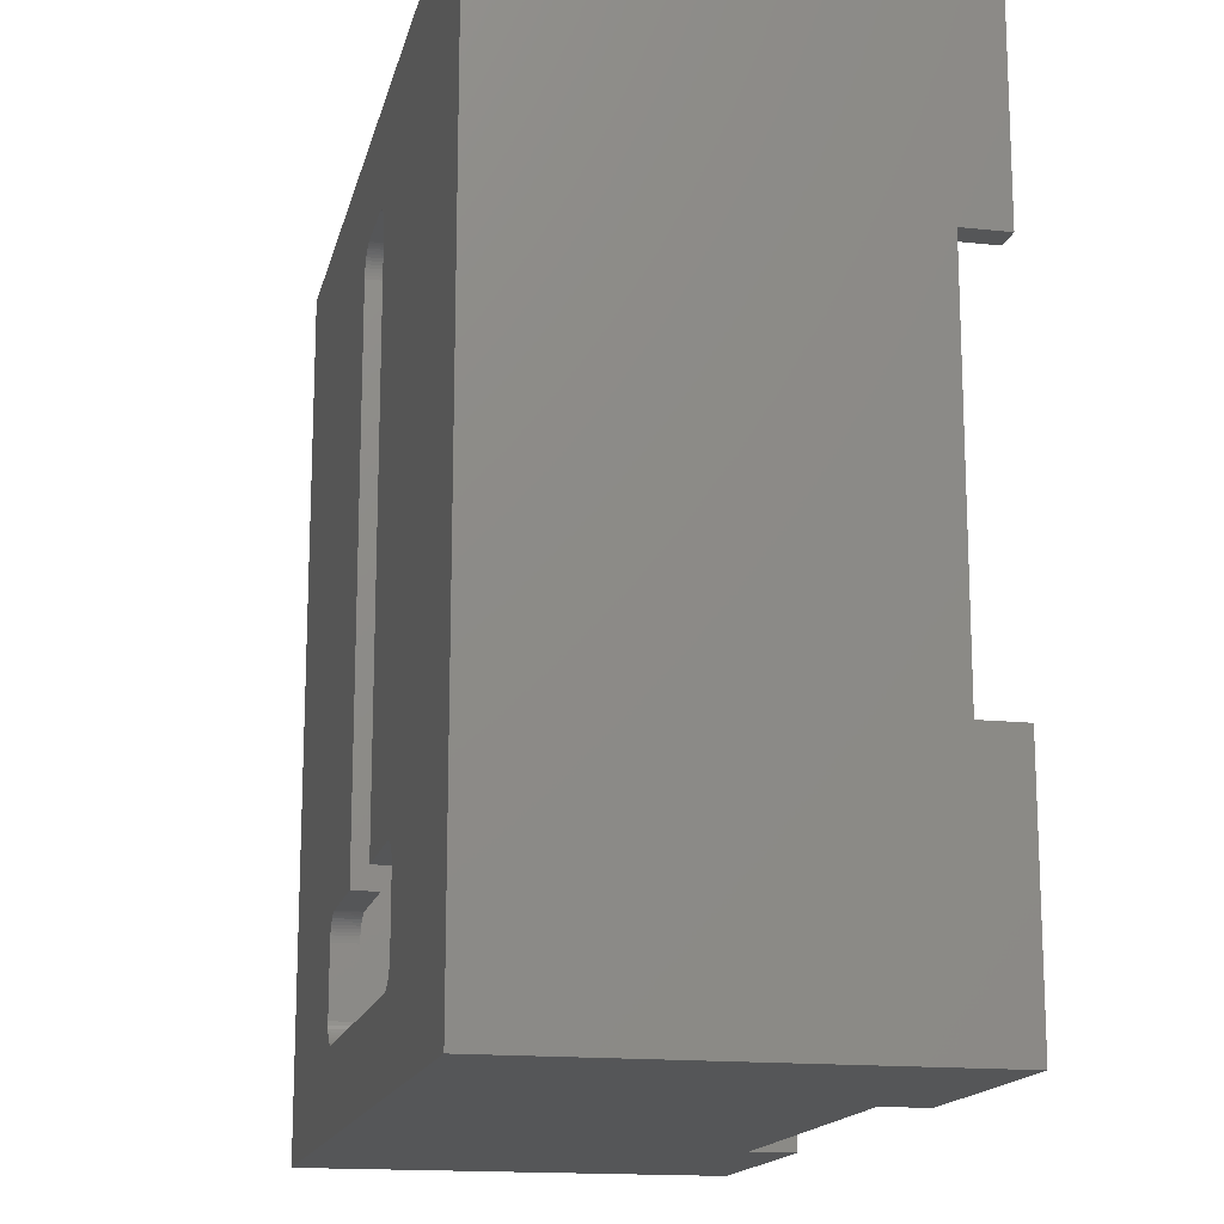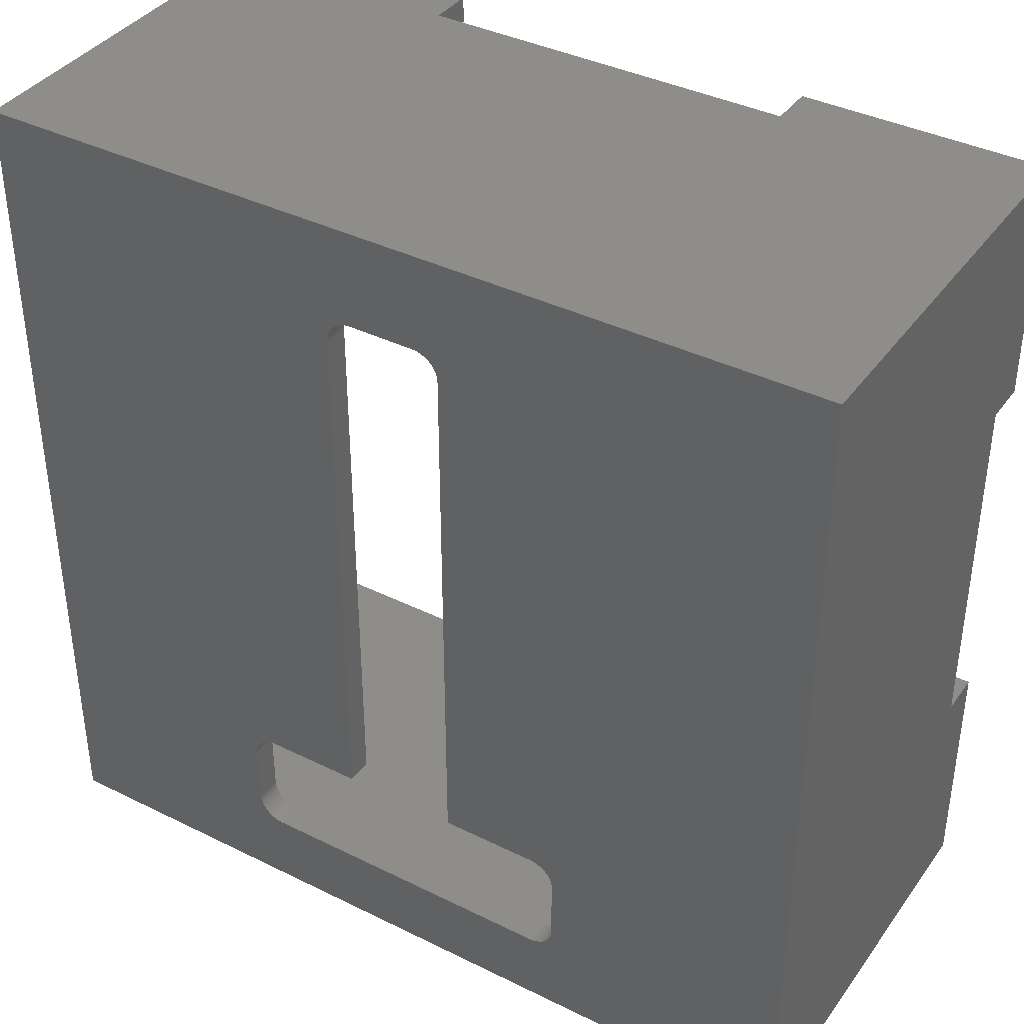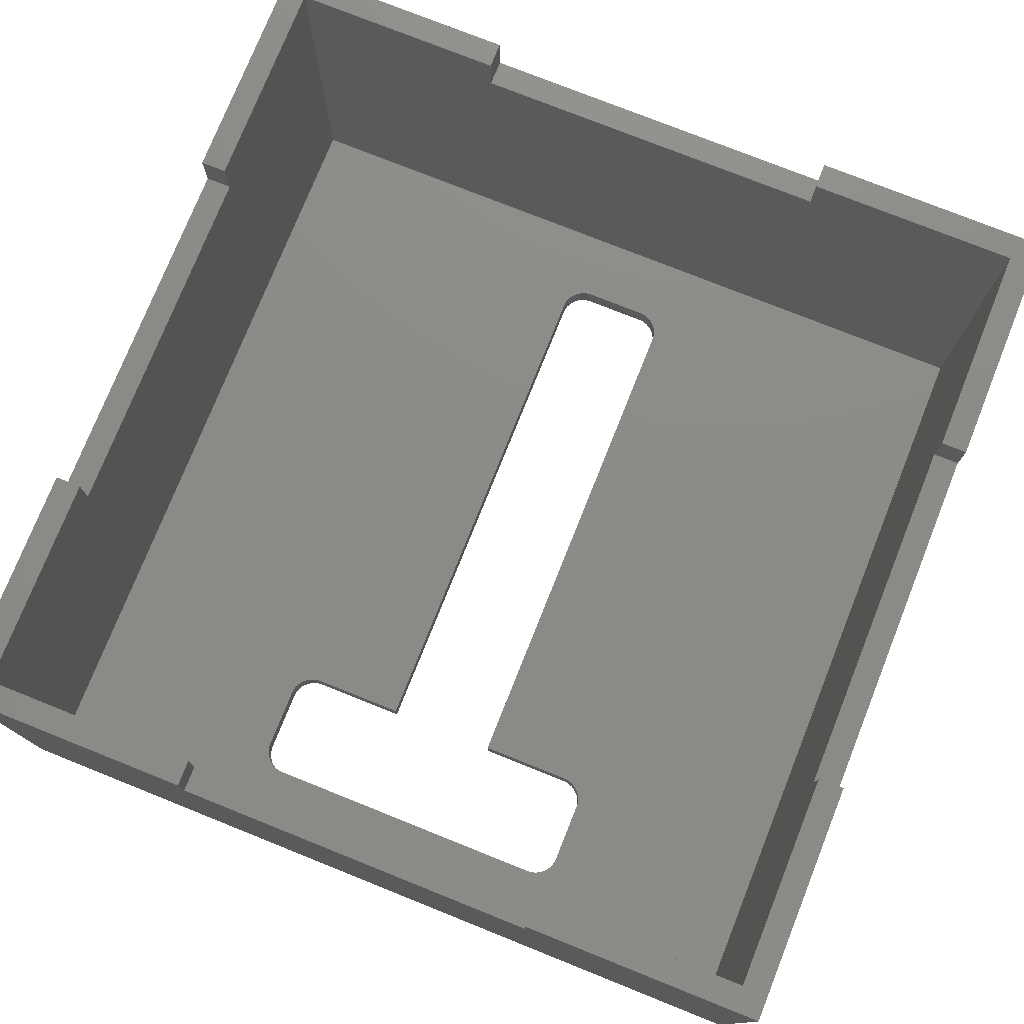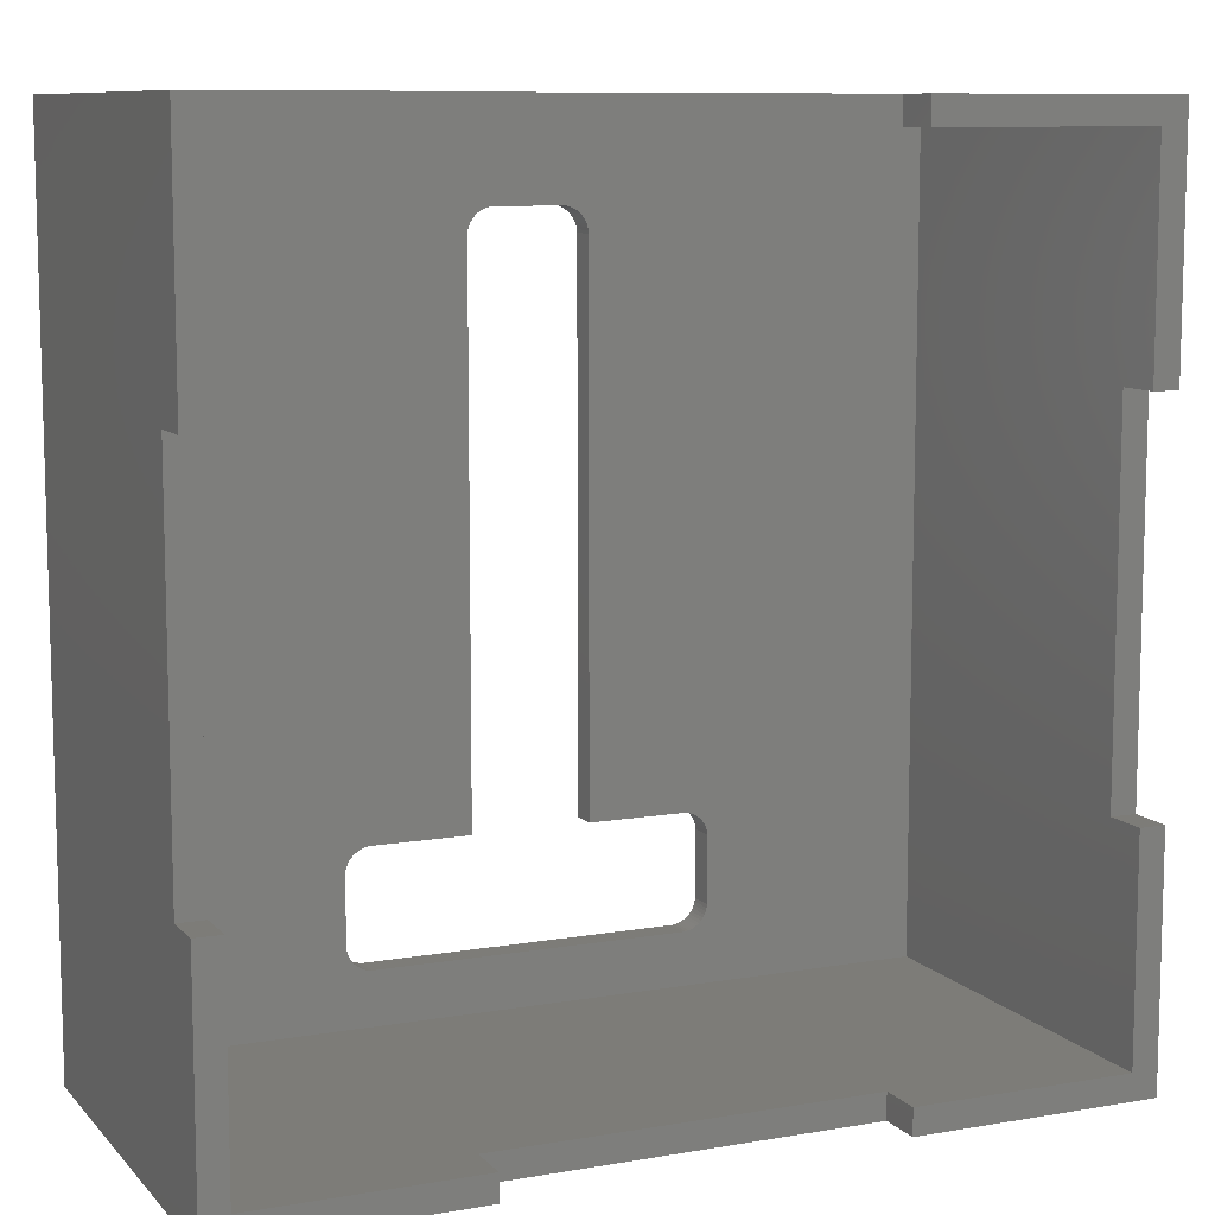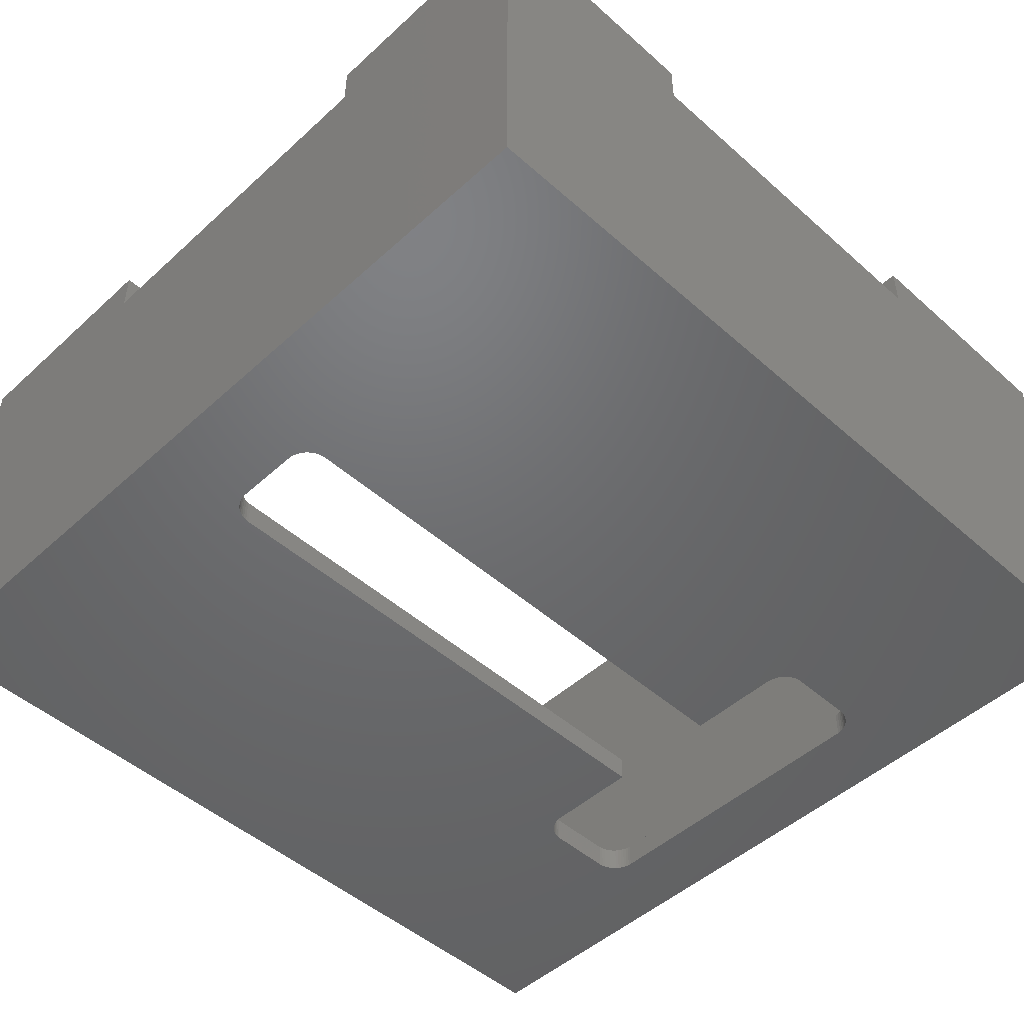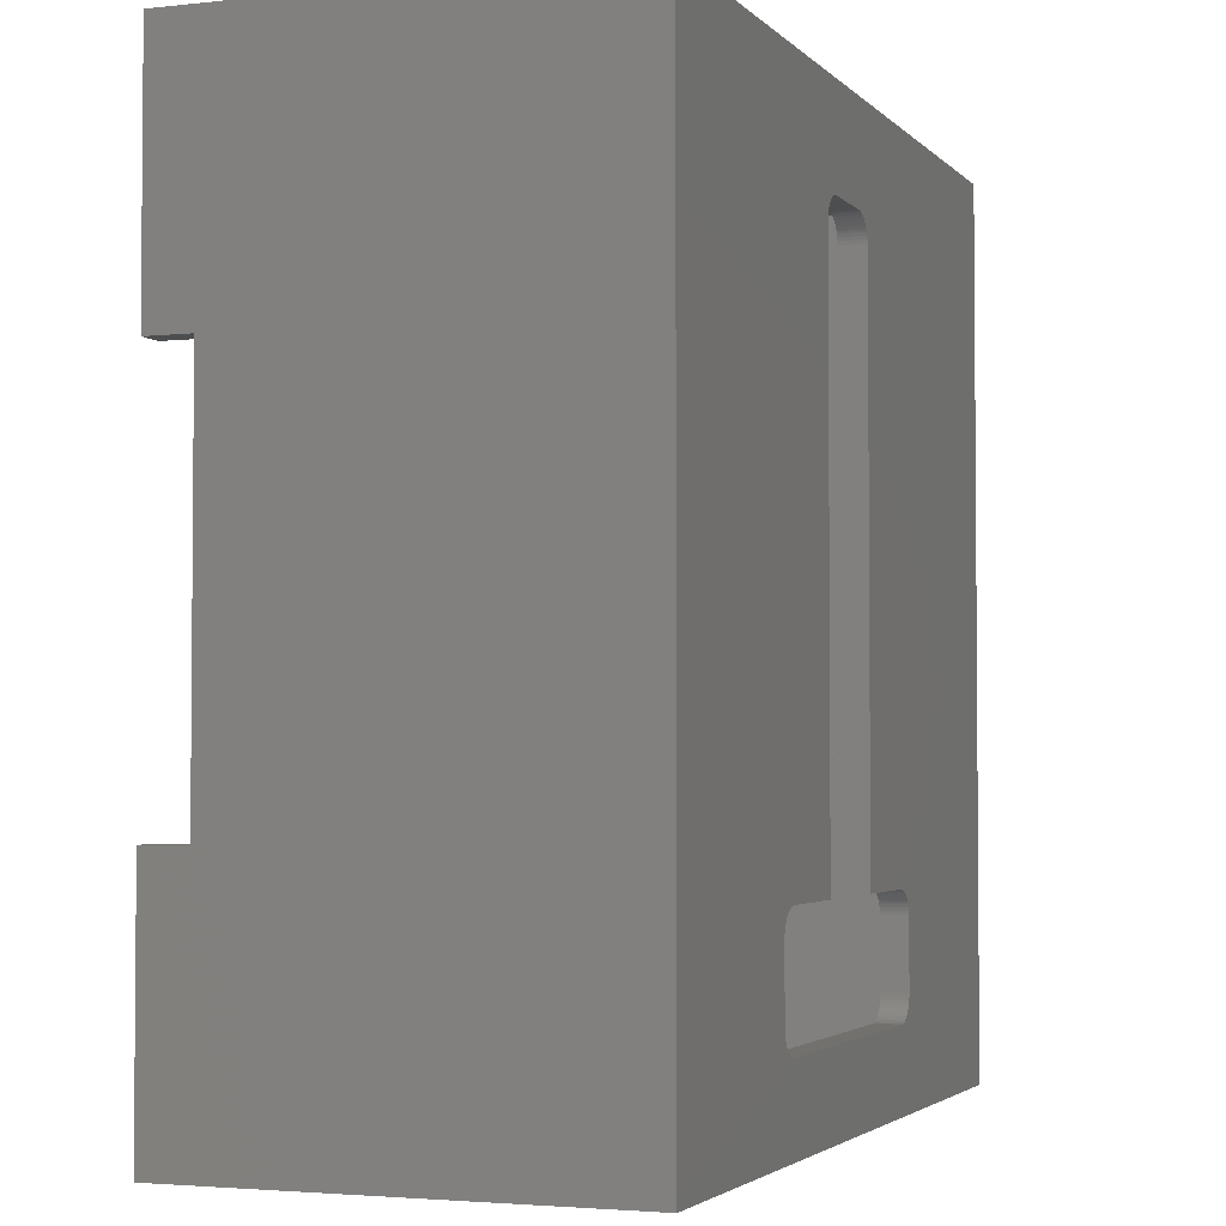
<metadata>
{"format":"stl","ext":"stl","renderer":"f3d","projection":"perspective","resolution":1024,"background":"white","views":[{"elev":-15.7,"azim":-102.6,"up":"+Y"},{"elev":38.7,"azim":-148.1,"up":"+Y"},{"elev":76.5,"azim":21.8,"up":"+Z"},{"elev":9.5,"azim":-24.1,"up":"+Y"},{"elev":-48.5,"azim":-134.6,"up":"+Z"},{"elev":-3.0,"azim":110.7,"up":"+Y"}]}
</metadata>
<code>
# stl→obj: 206 verts, 412 faces
v -16.5 16.5 -1
v -16.5 7.15 13.3
v -16.5 16.5 15
v -16.5 -7.15 13.3
v -16.5 -16.5 -1
v -16.5 -16.5 15
v -16.5 -7.15 15
v -16.5 7.15 15
v 6.964 -9.474 1.16e-15
v 15.5 -15.5 1.898e-15
v 15.5 15.5 -1.898e-15
v 7.099 -9.816 1.202e-15
v 7.113 -9.938 1.217e-15
v 7.069 -9.695 1.187e-15
v 7.023 -9.579 1.173e-15
v 6.893 -9.377 1.148e-15
v 6.797 -9.278 1.136e-15
v 6.683 -9.188 1.125e-15
v 6.56 -9.117 1.117e-15
v 2.419 11.83 -1.448e-15
v 6.427 -9.063 1.11e-15
v 6.308 -9.032 1.106e-15
v 6.185 -9.016 1.104e-15
v 2.42 -9.013 1.104e-15
v 2.41 11.95 -1.463e-15
v 2.384 12.07 -1.478e-15
v 2.342 12.19 -1.493e-15
v 2.287 12.3 -1.507e-15
v 2.219 12.41 -1.519e-15
v 2.139 12.5 -1.531e-15
v 2.048 12.58 -1.541e-15
v 1.951 12.65 -1.549e-15
v 1.844 12.71 -1.556e-15
v 1.734 12.75 -1.562e-15
v 1.615 12.78 -1.566e-15
v 1.492 12.8 -1.568e-15
v -1.105 12.8 -1.568e-15
v -15.5 15.5 -1.898e-15
v -2.064 11.88 -1.455e-15
v -5.763 -9.013 1.104e-15
v -2.066 -9.013 1.104e-15
v -2.045 12.01 -1.471e-15
v -5.827 -9.015 1.104e-15
v -5.942 -9.03 1.106e-15
v -6.062 -9.059 1.109e-15
v -6.173 -9.101 1.115e-15
v -6.295 -9.166 1.122e-15
v -6.41 -9.249 1.133e-15
v -6.512 -9.346 1.145e-15
v -6.59 -9.443 1.156e-15
v -15.5 -15.5 1.898e-15
v -6.653 -9.546 1.169e-15
v -6.738 -9.776 1.197e-15
v -6.757 -9.901 1.212e-15
v -6.703 -9.656 1.182e-15
v -2.012 12.13 -1.486e-15
v -1.963 12.25 -1.5e-15
v -1.921 12.33 -1.509e-15
v -1.826 12.46 -1.525e-15
v -1.741 12.54 -1.536e-15
v -1.648 12.62 -1.545e-15
v -1.545 12.68 -1.553e-15
v -1.431 12.73 -1.56e-15
v -1.321 12.77 -1.564e-15
v -1.204 12.79 -1.567e-15
v 7.111 -12.54 1.536e-15
v 7.092 -12.67 1.552e-15
v 7.059 -12.79 1.567e-15
v 7.008 -12.91 1.581e-15
v 6.946 -13.02 1.595e-15
v 6.873 -13.12 1.606e-15
v 6.788 -13.2 1.617e-15
v 6.695 -13.28 1.626e-15
v 6.591 -13.34 1.634e-15
v 6.48 -13.39 1.64e-15
v 6.367 -13.43 1.645e-15
v 6.246 -13.46 1.648e-15
v 6.134 -13.46 1.649e-15
v -5.832 -13.46 1.649e-15
v -6.76 -12.49 1.529e-15
v -6.751 -12.61 1.544e-15
v -5.955 -13.44 1.647e-15
v -6.074 -13.41 1.643e-15
v -6.185 -13.37 1.637e-15
v -6.292 -13.31 1.63e-15
v -6.389 -13.24 1.622e-15
v -6.479 -13.16 1.612e-15
v -6.559 -13.07 1.6e-15
v -6.628 -12.96 1.588e-15
v -6.683 -12.85 1.574e-15
v -6.724 -12.73 1.56e-15
v 16.5 -7.15 15
v 16.5 -16.5 15
v 16.5 -7.15 13.3
v 16.5 7.15 13.3
v 16.5 16.5 15
v 16.5 7.15 15
v 16.5 16.5 -1
v 16.5 -16.5 -1
v -7.15 -16.5 13.3
v -7.15 -16.5 15
v 7.15 -16.5 13.3
v 7.15 -16.5 15
v -15.5 -7.15 15
v -15.5 -15.5 15
v -7.15 -15.5 15
v -7.15 16.5 15
v -15.5 15.5 15
v -7.15 15.5 15
v -15.5 7.15 15
v 15.5 15.5 15
v 7.15 16.5 15
v 7.15 15.5 15
v 15.5 7.15 15
v 15.5 -15.5 15
v 15.5 -7.15 15
v 7.15 -15.5 15
v 7.15 16.5 13.3
v -7.15 16.5 13.3
v -15.5 -7.15 13.3
v -15.5 7.15 13.3
v 15.5 7.15 13.3
v 15.5 -7.15 13.3
v 7.15 -15.5 13.3
v -7.15 -15.5 13.3
v -7.15 15.5 13.3
v 7.15 15.5 13.3
v 7.099 -9.816 -1
v 7.113 -9.938 -1
v 7.111 -12.54 -1
v 7.092 -12.67 -1
v 7.059 -12.79 -1
v 7.008 -12.91 -1
v 6.946 -13.02 -1
v 6.873 -13.12 -1
v 6.788 -13.2 -1
v 6.695 -13.28 -1
v 6.591 -13.34 -1
v 6.48 -13.39 -1
v 6.367 -13.43 -1
v 6.246 -13.46 -1
v 6.134 -13.46 -1
v -5.832 -13.46 -1
v -6.751 -12.61 -1
v -6.76 -12.49 -1
v -6.724 -12.73 -1
v -6.683 -12.85 -1
v -6.628 -12.96 -1
v -6.559 -13.07 -1
v -6.479 -13.16 -1
v -6.389 -13.24 -1
v -6.292 -13.31 -1
v -6.185 -13.37 -1
v -6.074 -13.41 -1
v -5.955 -13.44 -1
v 7.069 -9.695 -1
v 7.023 -9.579 -1
v 6.964 -9.474 -1
v 6.893 -9.377 -1
v 6.797 -9.278 -1
v 6.683 -9.188 -1
v 6.56 -9.117 -1
v 2.419 11.83 -1
v 6.427 -9.063 -1
v 6.308 -9.032 -1
v 6.185 -9.016 -1
v 2.42 -9.013 -1
v 2.41 11.95 -1
v 2.384 12.07 -1
v 2.342 12.19 -1
v 2.287 12.3 -1
v 2.219 12.41 -1
v 2.139 12.5 -1
v 2.048 12.58 -1
v 1.951 12.65 -1
v 1.844 12.71 -1
v 1.734 12.75 -1
v 1.615 12.78 -1
v 1.492 12.8 -1
v -1.105 12.8 -1
v -1.204 12.79 -1
v -1.321 12.77 -1
v -5.763 -9.013 -1
v -2.064 11.88 -1
v -2.066 -9.013 -1
v -5.827 -9.015 -1
v -5.942 -9.03 -1
v -6.062 -9.059 -1
v -6.173 -9.101 -1
v -6.295 -9.166 -1
v -6.41 -9.249 -1
v -6.512 -9.346 -1
v -6.59 -9.443 -1
v -6.653 -9.546 -1
v -6.703 -9.656 -1
v -6.738 -9.776 -1
v -6.757 -9.901 -1
v -2.045 12.01 -1
v -2.012 12.13 -1
v -1.431 12.73 -1
v -1.545 12.68 -1
v -1.648 12.62 -1
v -1.741 12.54 -1
v -1.826 12.46 -1
v -1.921 12.33 -1
v -1.963 12.25 -1
f 1 2 3
f 1 4 2
f 5 4 1
f 6 4 5
f 4 6 7
f 3 2 8
f 9 10 11
f 10 12 13
f 10 14 12
f 10 15 14
f 10 9 15
f 11 16 9
f 11 17 16
f 11 18 17
f 11 19 18
f 20 19 11
f 19 20 21
f 21 20 22
f 22 20 23
f 23 20 24
f 11 25 20
f 11 26 25
f 11 27 26
f 11 28 27
f 11 29 28
f 11 30 29
f 11 31 30
f 11 32 31
f 11 33 32
f 11 34 33
f 11 35 34
f 11 36 35
f 11 37 36
f 38 37 11
f 39 40 41
f 38 39 42
f 39 43 40
f 39 44 43
f 39 45 44
f 39 46 45
f 39 38 46
f 46 38 47
f 47 38 48
f 48 38 49
f 49 38 50
f 51 50 38
f 50 51 52
f 53 51 54
f 55 51 53
f 52 51 55
f 56 38 42
f 57 38 56
f 58 38 57
f 59 38 58
f 60 38 59
f 61 38 60
f 62 38 61
f 63 38 62
f 64 38 63
f 65 38 64
f 37 38 65
f 66 10 13
f 67 10 66
f 68 10 67
f 69 10 68
f 70 10 69
f 71 10 70
f 72 10 71
f 73 10 72
f 74 10 73
f 75 10 74
f 76 10 75
f 77 10 76
f 78 10 77
f 79 10 78
f 54 51 80
f 80 51 81
f 79 51 10
f 82 51 79
f 83 51 82
f 84 51 83
f 85 51 84
f 86 51 85
f 87 51 86
f 88 51 87
f 89 51 88
f 90 51 89
f 91 51 90
f 81 51 91
f 92 93 94
f 95 96 97
f 96 95 98
f 94 98 95
f 99 94 93
f 94 99 98
f 6 100 101
f 100 5 102
f 5 100 6
f 102 93 103
f 99 102 5
f 102 99 93
f 104 7 105
f 105 101 106
f 105 6 101
f 6 105 7
f 107 108 109
f 3 108 107
f 8 108 3
f 108 8 110
f 96 111 97
f 112 111 96
f 111 112 113
f 97 111 114
f 115 92 116
f 92 115 93
f 103 115 117
f 115 103 93
f 96 118 112
f 118 98 119
f 98 118 96
f 119 3 107
f 1 119 98
f 119 1 3
f 104 105 120
f 121 108 110
f 108 121 38
f 120 38 121
f 51 120 105
f 120 51 38
f 11 122 111
f 11 123 122
f 10 123 11
f 115 123 10
f 123 115 116
f 111 122 114
f 115 124 117
f 124 10 125
f 10 124 115
f 125 105 106
f 51 125 10
f 125 51 105
f 108 126 109
f 126 38 127
f 38 126 108
f 127 111 113
f 11 127 38
f 127 11 111
f 128 99 129
f 99 130 129
f 99 131 130
f 99 132 131
f 99 133 132
f 99 134 133
f 99 135 134
f 99 136 135
f 99 137 136
f 99 138 137
f 99 139 138
f 99 140 139
f 99 141 140
f 99 142 141
f 99 143 142
f 5 143 99
f 144 5 145
f 146 5 144
f 147 5 146
f 148 5 147
f 149 5 148
f 150 5 149
f 151 5 150
f 152 5 151
f 153 5 152
f 154 5 153
f 155 5 154
f 143 5 155
f 156 99 128
f 157 99 156
f 158 99 157
f 99 158 98
f 159 98 158
f 160 98 159
f 161 98 160
f 162 98 161
f 163 162 164
f 163 164 165
f 163 165 166
f 163 166 167
f 162 163 98
f 168 98 163
f 169 98 168
f 170 98 169
f 171 98 170
f 172 98 171
f 173 98 172
f 174 98 173
f 175 98 174
f 176 98 175
f 177 98 176
f 178 98 177
f 179 98 178
f 180 98 179
f 1 180 181
f 1 181 182
f 183 184 185
f 186 184 183
f 187 184 186
f 188 184 187
f 189 184 188
f 190 184 189
f 1 184 190
f 1 190 191
f 1 191 192
f 1 192 193
f 5 193 194
f 5 194 195
f 5 195 196
f 5 197 145
f 5 196 197
f 193 5 1
f 184 1 198
f 198 1 199
f 180 1 98
f 200 1 182
f 201 1 200
f 202 1 201
f 203 1 202
f 204 1 203
f 205 1 204
f 206 1 205
f 199 1 206
f 182 65 64
f 65 182 181
f 200 64 63
f 64 200 182
f 201 63 62
f 63 201 200
f 202 62 61
f 62 202 201
f 203 61 60
f 61 203 202
f 59 203 60
f 203 59 204
f 58 204 59
f 204 58 205
f 57 205 58
f 205 57 206
f 56 206 57
f 206 56 199
f 42 199 56
f 199 42 198
f 39 198 42
f 198 39 184
f 41 184 39
f 184 41 185
f 183 41 40
f 41 183 185
f 186 40 43
f 40 186 183
f 187 43 44
f 43 187 186
f 188 44 45
f 44 188 187
f 189 45 46
f 45 189 188
f 190 46 47
f 46 190 189
f 191 47 48
f 47 191 190
f 192 48 49
f 48 192 191
f 50 192 49
f 192 50 193
f 52 193 50
f 193 52 194
f 55 194 52
f 194 55 195
f 53 195 55
f 195 53 196
f 54 196 53
f 196 54 197
f 80 197 54
f 197 80 145
f 81 145 80
f 145 81 144
f 91 144 81
f 144 91 146
f 90 146 91
f 146 90 147
f 89 147 90
f 147 89 148
f 88 148 89
f 148 88 149
f 87 149 88
f 149 87 150
f 151 87 86
f 87 151 150
f 152 86 85
f 86 152 151
f 153 85 84
f 85 153 152
f 154 84 83
f 84 154 153
f 155 83 82
f 83 155 154
f 143 82 79
f 82 143 155
f 142 79 78
f 79 142 143
f 141 78 77
f 78 141 142
f 140 77 76
f 77 140 141
f 139 76 75
f 76 139 140
f 138 75 74
f 75 138 139
f 137 74 73
f 74 137 138
f 136 73 72
f 73 136 137
f 136 71 135
f 71 136 72
f 135 70 134
f 70 135 71
f 134 69 133
f 69 134 70
f 133 68 132
f 68 133 69
f 132 67 131
f 67 132 68
f 131 66 130
f 66 131 67
f 130 13 129
f 13 130 66
f 129 12 128
f 12 129 13
f 128 14 156
f 14 128 12
f 156 15 157
f 15 156 14
f 157 9 158
f 9 157 15
f 158 16 159
f 16 158 9
f 159 17 160
f 17 159 16
f 161 17 18
f 17 161 160
f 162 18 19
f 18 162 161
f 164 19 21
f 19 164 162
f 165 21 22
f 21 165 164
f 166 22 23
f 22 166 165
f 167 23 24
f 23 167 166
f 167 20 163
f 20 167 24
f 163 25 168
f 25 163 20
f 168 26 169
f 26 168 25
f 169 27 170
f 27 169 26
f 170 28 171
f 28 170 27
f 171 29 172
f 29 171 28
f 172 30 173
f 30 172 29
f 174 30 31
f 30 174 173
f 175 31 32
f 31 175 174
f 176 32 33
f 32 176 175
f 177 33 34
f 33 177 176
f 178 34 35
f 34 178 177
f 179 35 36
f 35 179 178
f 180 36 37
f 36 180 179
f 181 37 65
f 37 181 180
f 2 120 121
f 120 2 4
f 120 7 104
f 7 120 4
f 2 110 8
f 110 2 121
f 122 94 95
f 94 122 123
f 94 116 92
f 116 94 123
f 122 97 114
f 97 122 95
f 101 125 106
f 125 101 100
f 125 102 124
f 102 125 100
f 102 117 124
f 117 102 103
f 109 119 107
f 119 109 126
f 119 127 118
f 127 119 126
f 127 112 118
f 112 127 113

</code>
